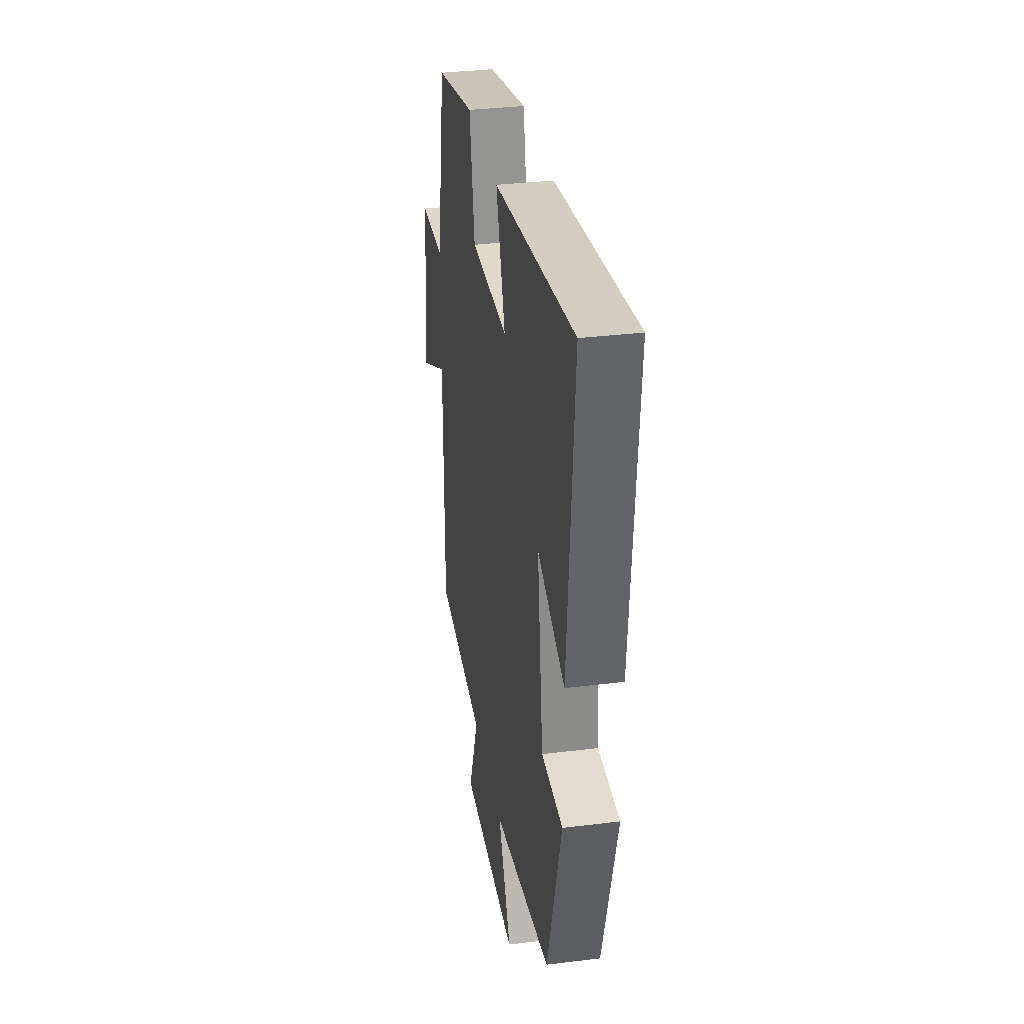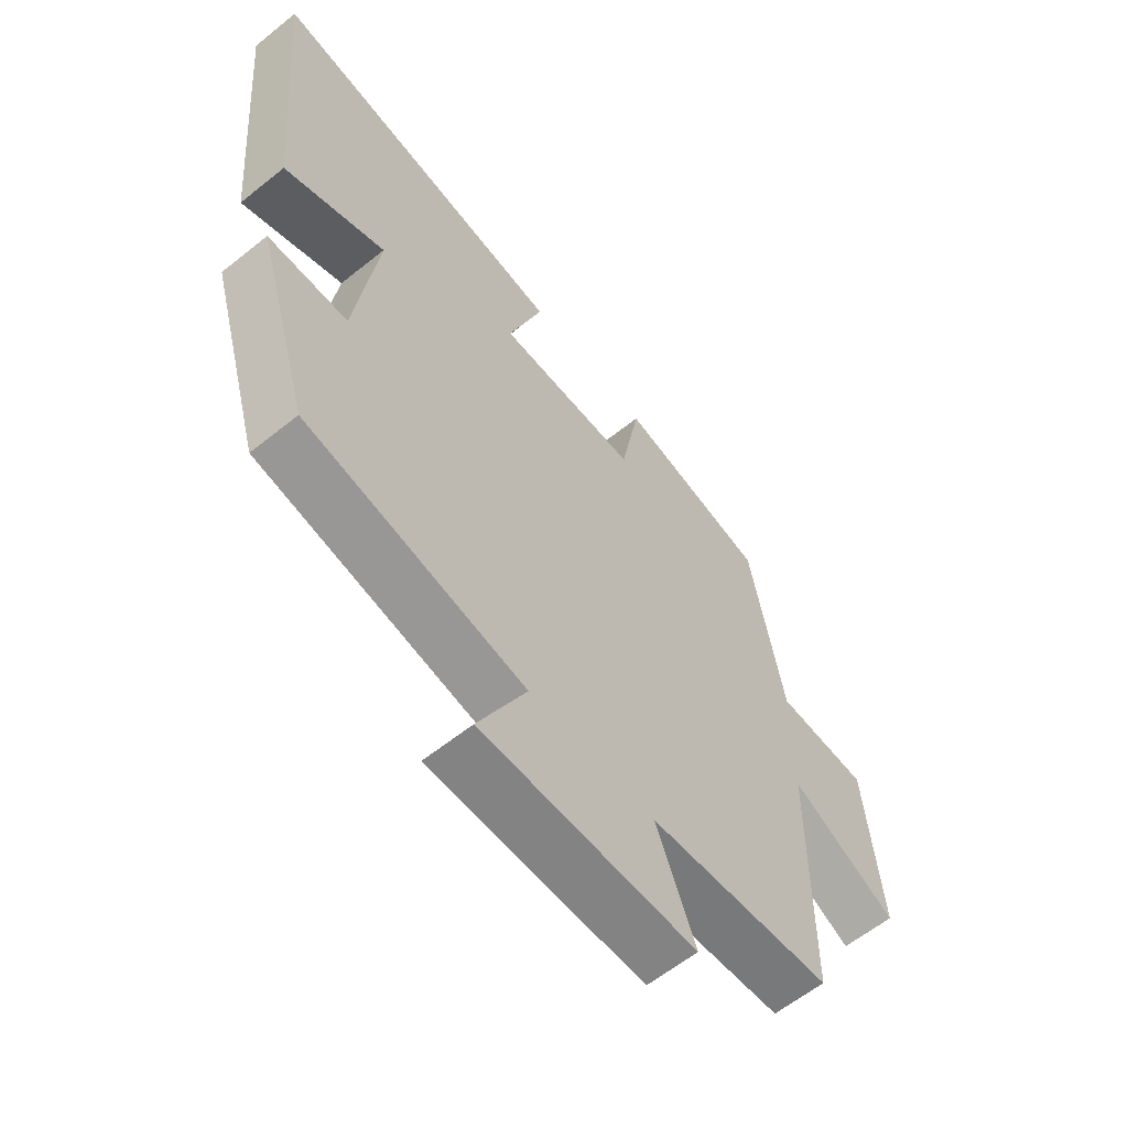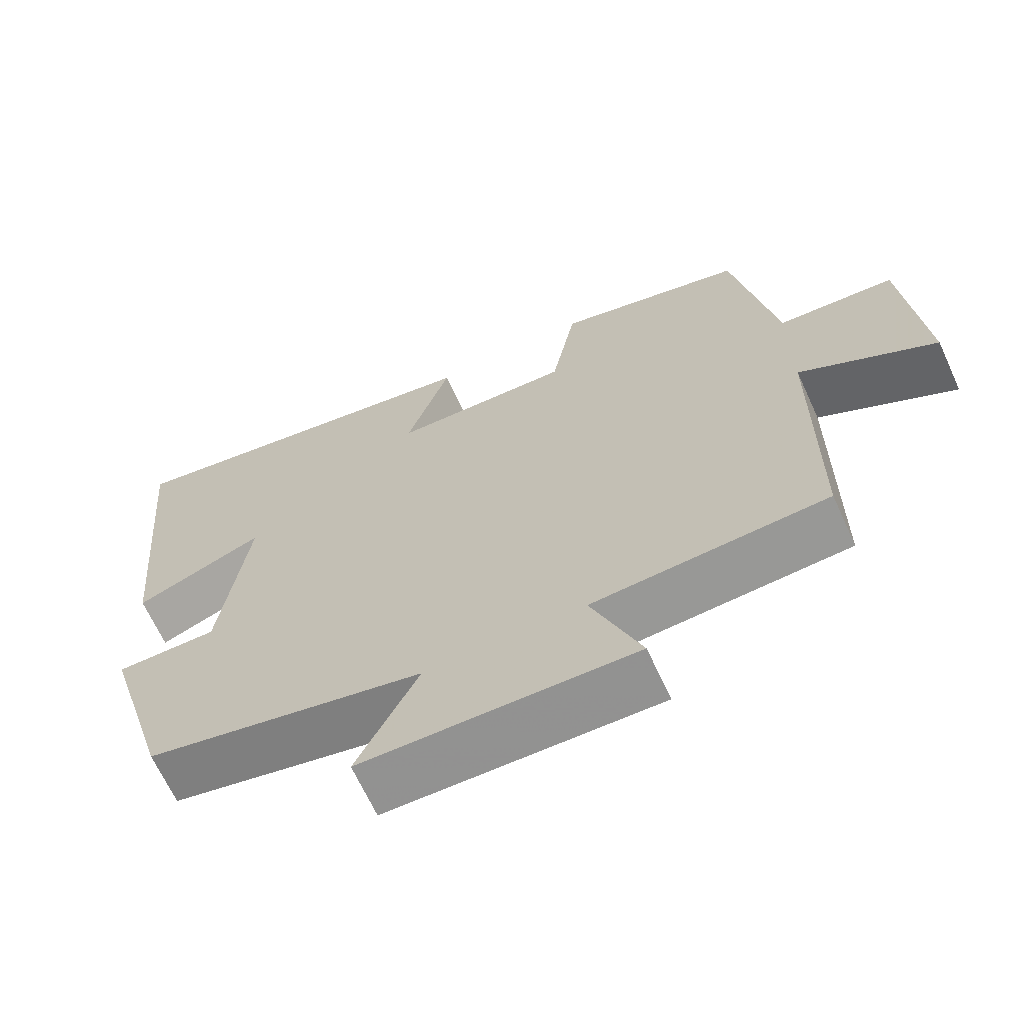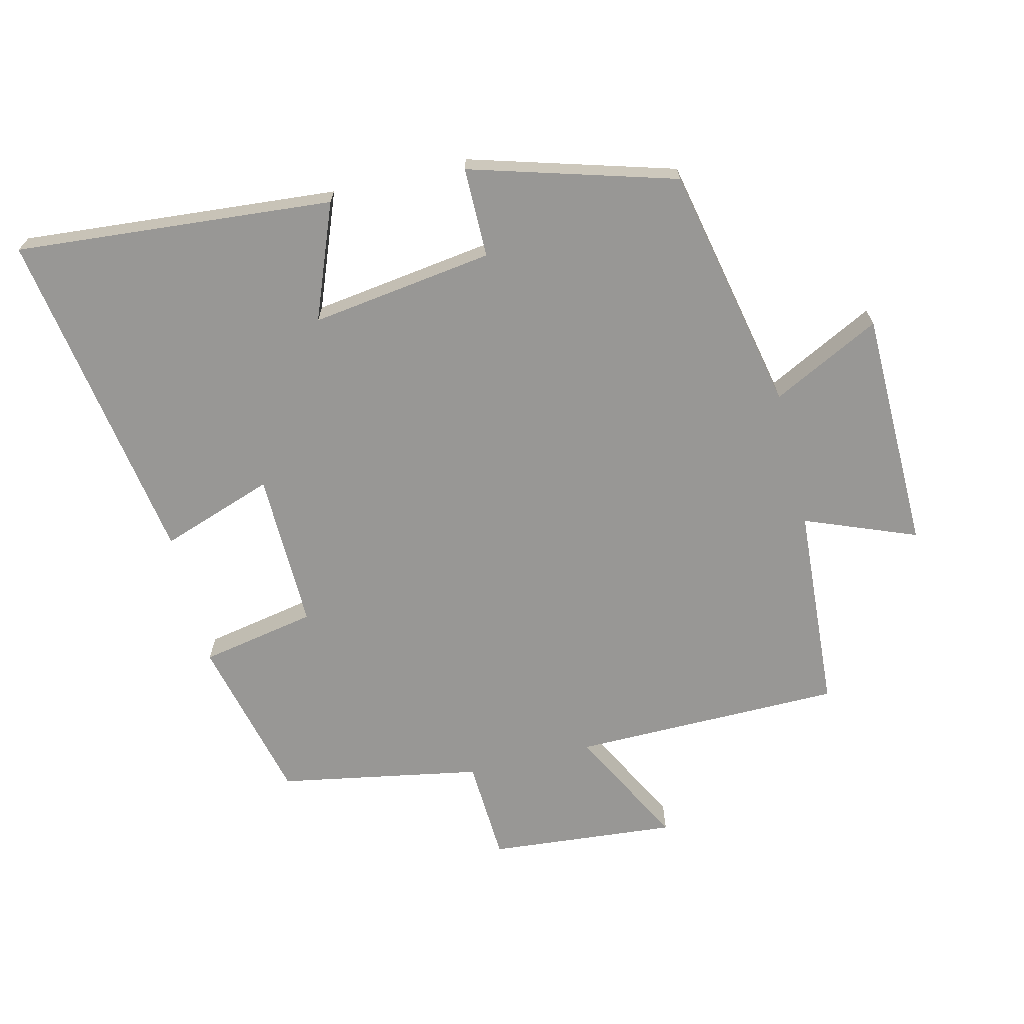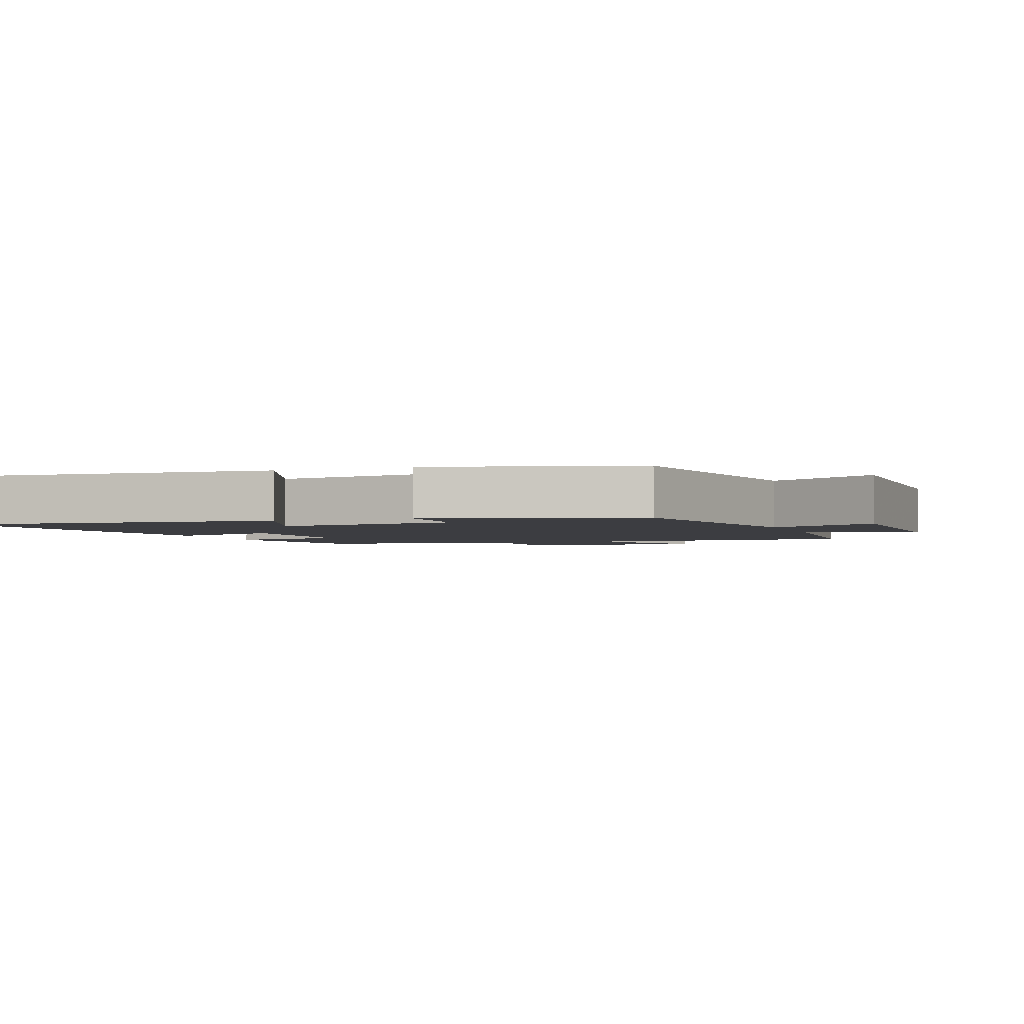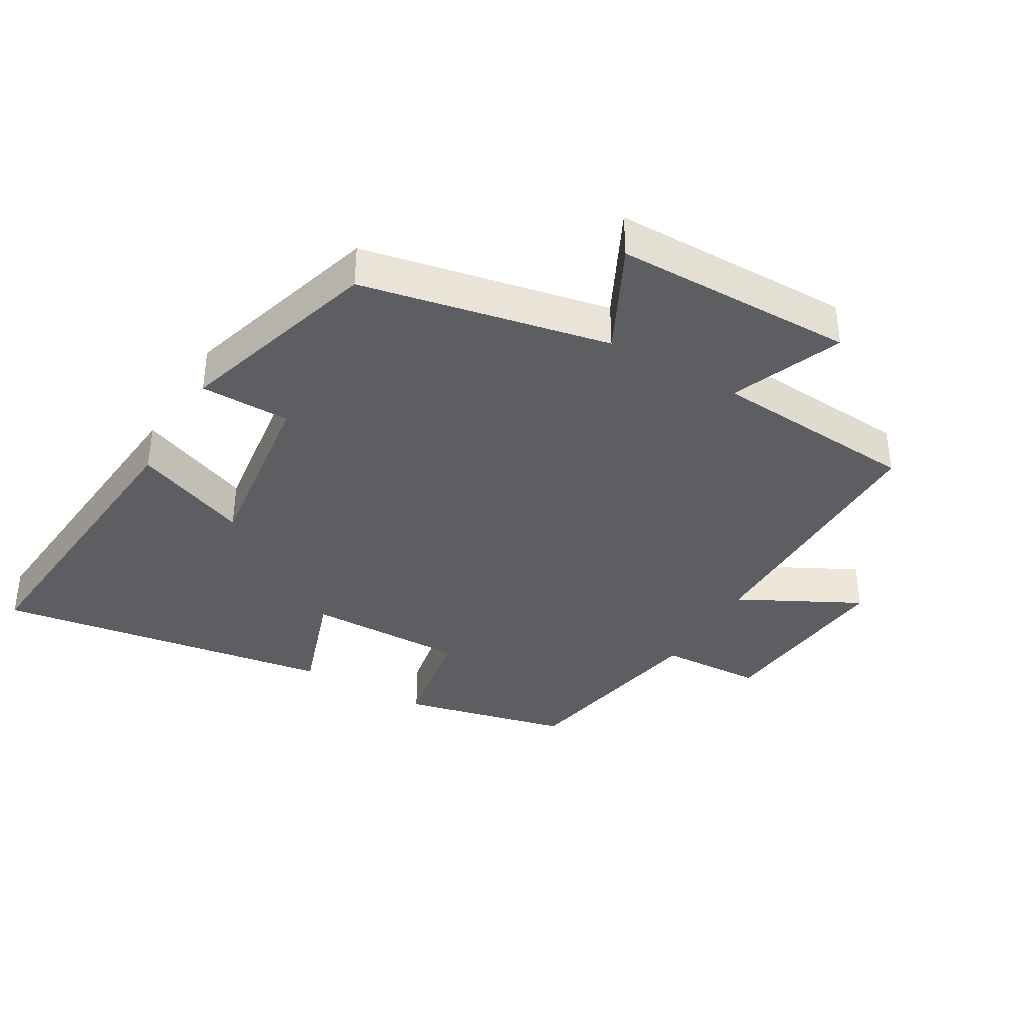
<metadata>
{"format":"obj","ext":"obj","renderer":"f3d","projection":"perspective","resolution":1024,"background":"white","views":[{"elev":34.1,"azim":80.5,"up":"+Z"},{"elev":-60.6,"azim":129.4,"up":"+Z"},{"elev":-66.5,"azim":-155.4,"up":"+Z"},{"elev":-68.2,"azim":103.8,"up":"+Y"},{"elev":-2.7,"azim":110.2,"up":"+Y"},{"elev":-37.4,"azim":149.5,"up":"+Y"}]}
</metadata>
<code>
v 0.408 0.07 -0.422
v 0.032 0.07 -0.5
v 0.115 0.07 -0.665
v -0.251 0.07 -0.669
v -0.184 0.07 -0.5
v -0.498 0.07 -0.478
v -0.5 0.07 -0.067
v -0.683 0.07 -0.163
v -0.657 0.07 0.123
v -0.5 0.07 0.131
v -0.443 0.07 0.439
v -0.189 0.07 0.5
v -0.156 0.07 0.324
v 0.084 0.07 0.328
v 0.025 0.07 0.5
v 0.542 0.07 0.583
v 0.5 0.07 0.1
v 0.325 0.07 0.169
v 0.363 0.07 -0.109
v 0.5 0.07 -0.11
v 0.408 0 -0.422
v 0.032 0 -0.5
v 0.115 0 -0.665
v -0.251 0 -0.669
v -0.184 0 -0.5
v -0.498 0 -0.478
v -0.5 0 -0.067
v -0.683 0 -0.163
v -0.657 0 0.123
v -0.5 0 0.131
v -0.443 0 0.439
v -0.189 0 0.5
v -0.156 0 0.324
v 0.084 0 0.328
v 0.025 0 0.5
v 0.542 0 0.583
v 0.5 0 0.1
v 0.325 0 0.169
v 0.363 0 -0.109
v 0.5 0 -0.11
f 19 20 1 2
f 18 19 2
f 15 16 17 18
f 14 15 18
f 13 14 18 2
f 10 11 12 13
f 10 13 2
f 7 8 9 10
f 5 6 7 10
f 5 10 2 3
f 3 4 5
f 22 21 40 39
f 22 39 38
f 38 37 36 35
f 38 35 34
f 22 38 34 33
f 33 32 31 30
f 22 33 30
f 30 29 28 27
f 30 27 26 25
f 23 22 30 25
f 25 24 23
f 1 21 22 2
f 2 22 23 3
f 3 23 24 4
f 4 24 25 5
f 5 25 26 6
f 6 26 27 7
f 7 27 28 8
f 8 28 29 9
f 9 29 30 10
f 10 30 31 11
f 11 31 32 12
f 12 32 33 13
f 13 33 34 14
f 14 34 35 15
f 15 35 36 16
f 16 36 37 17
f 17 37 38 18
f 18 38 39 19
f 19 39 40 20
f 20 40 21 1

</code>
